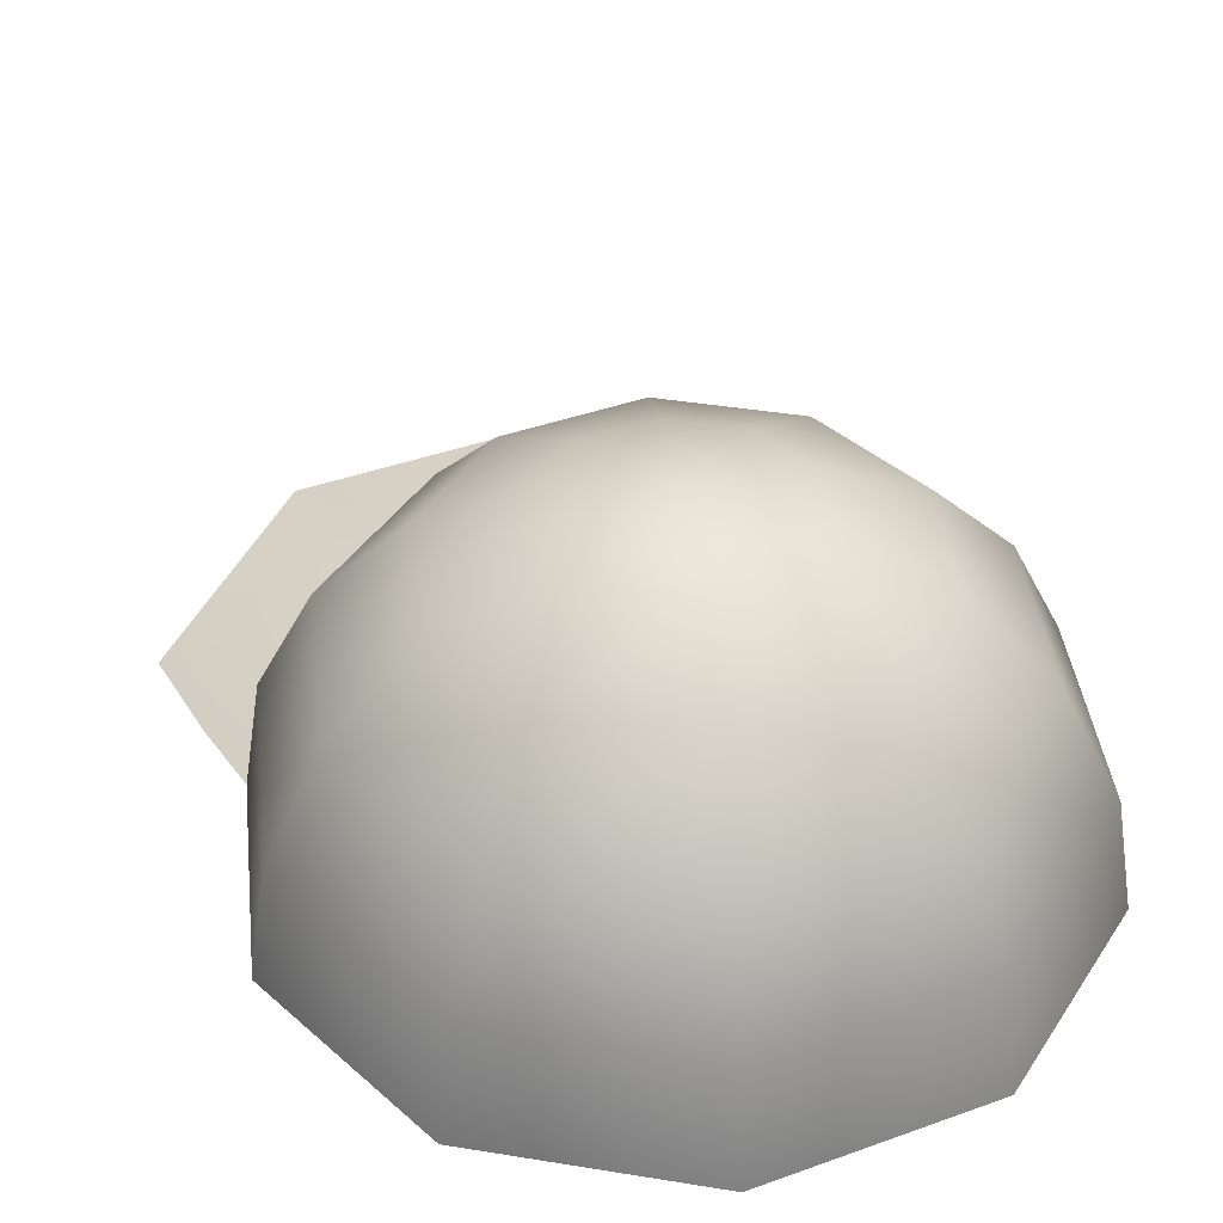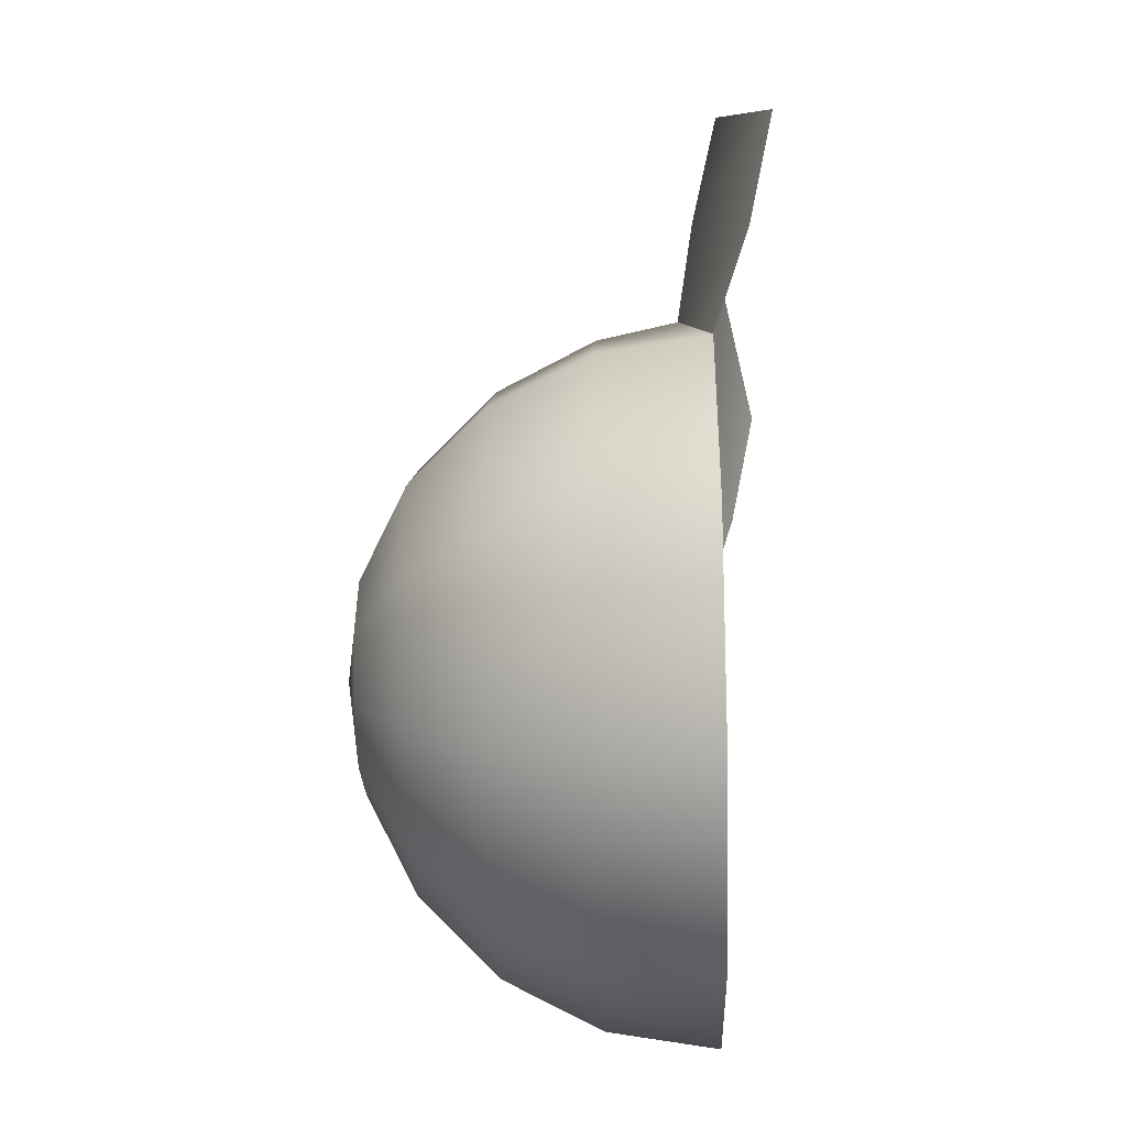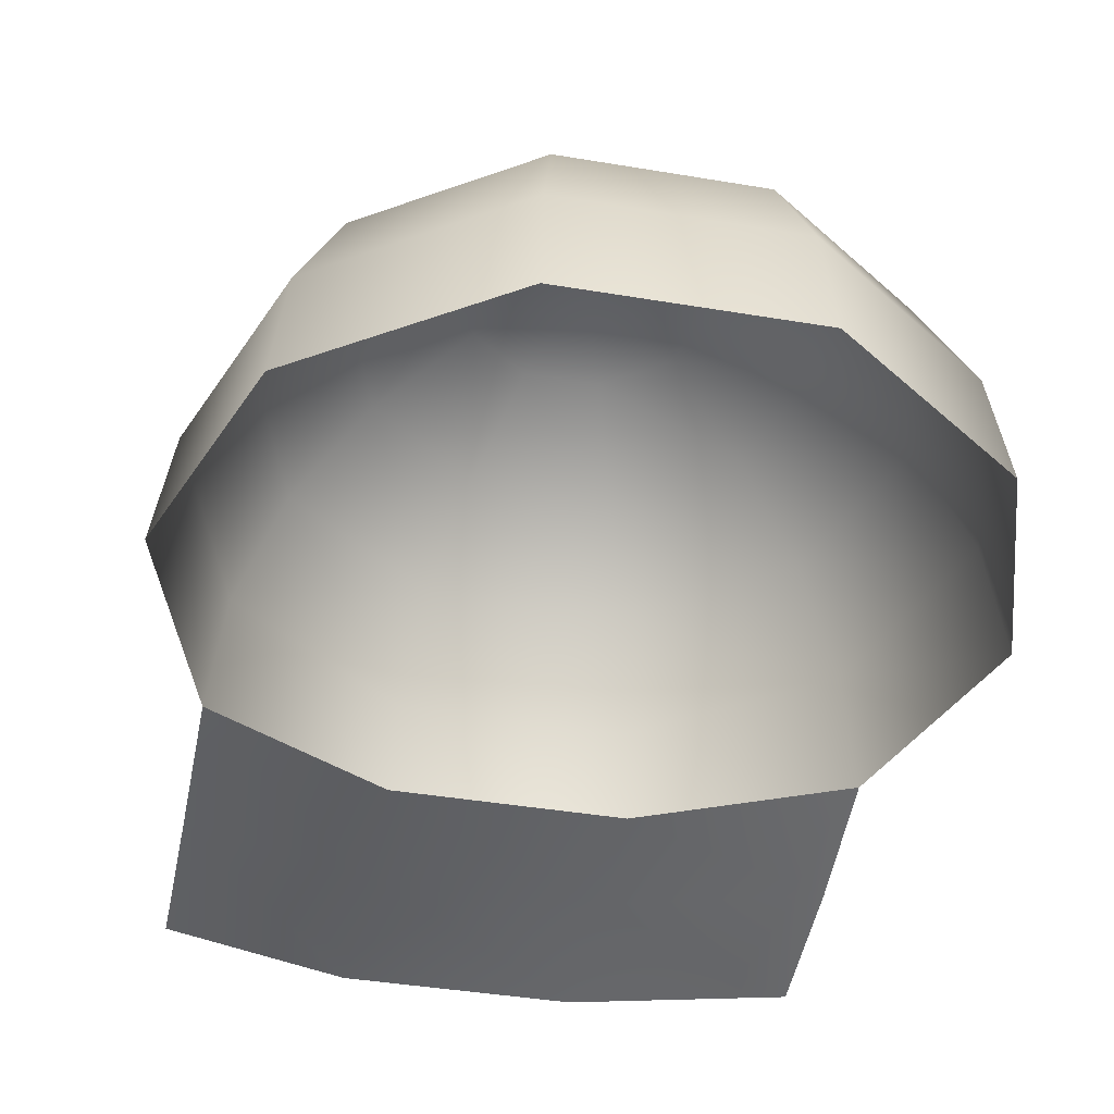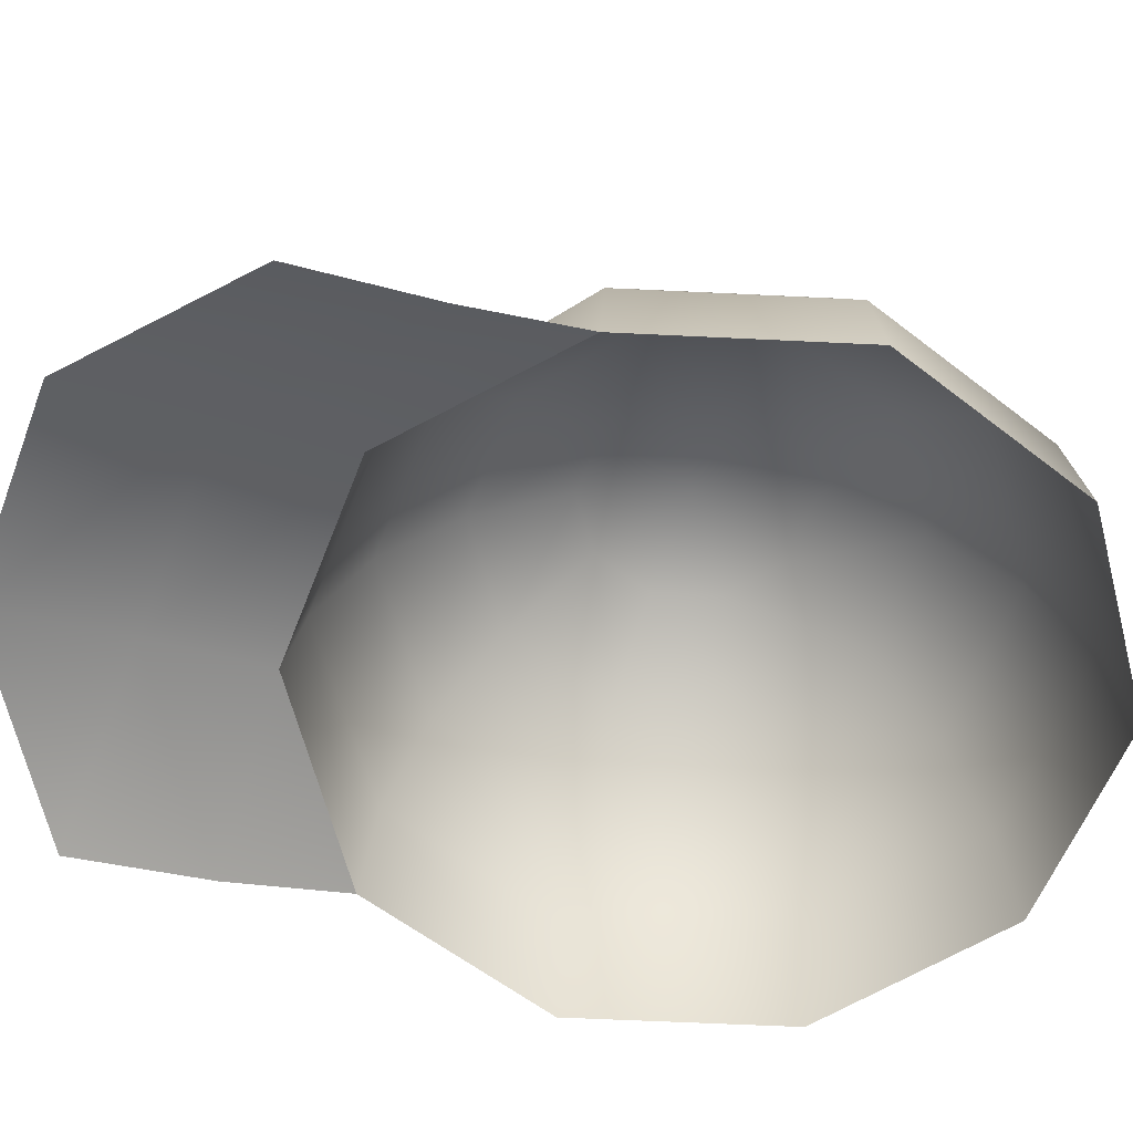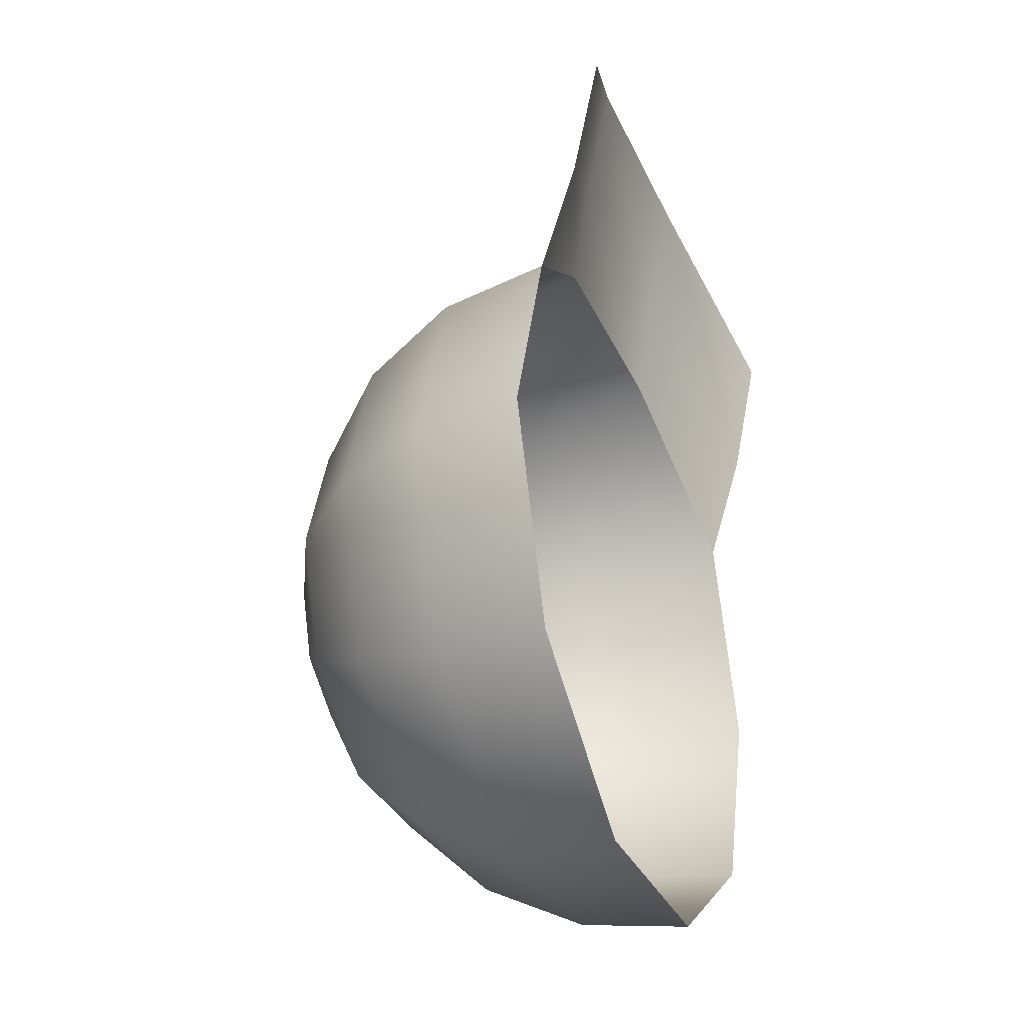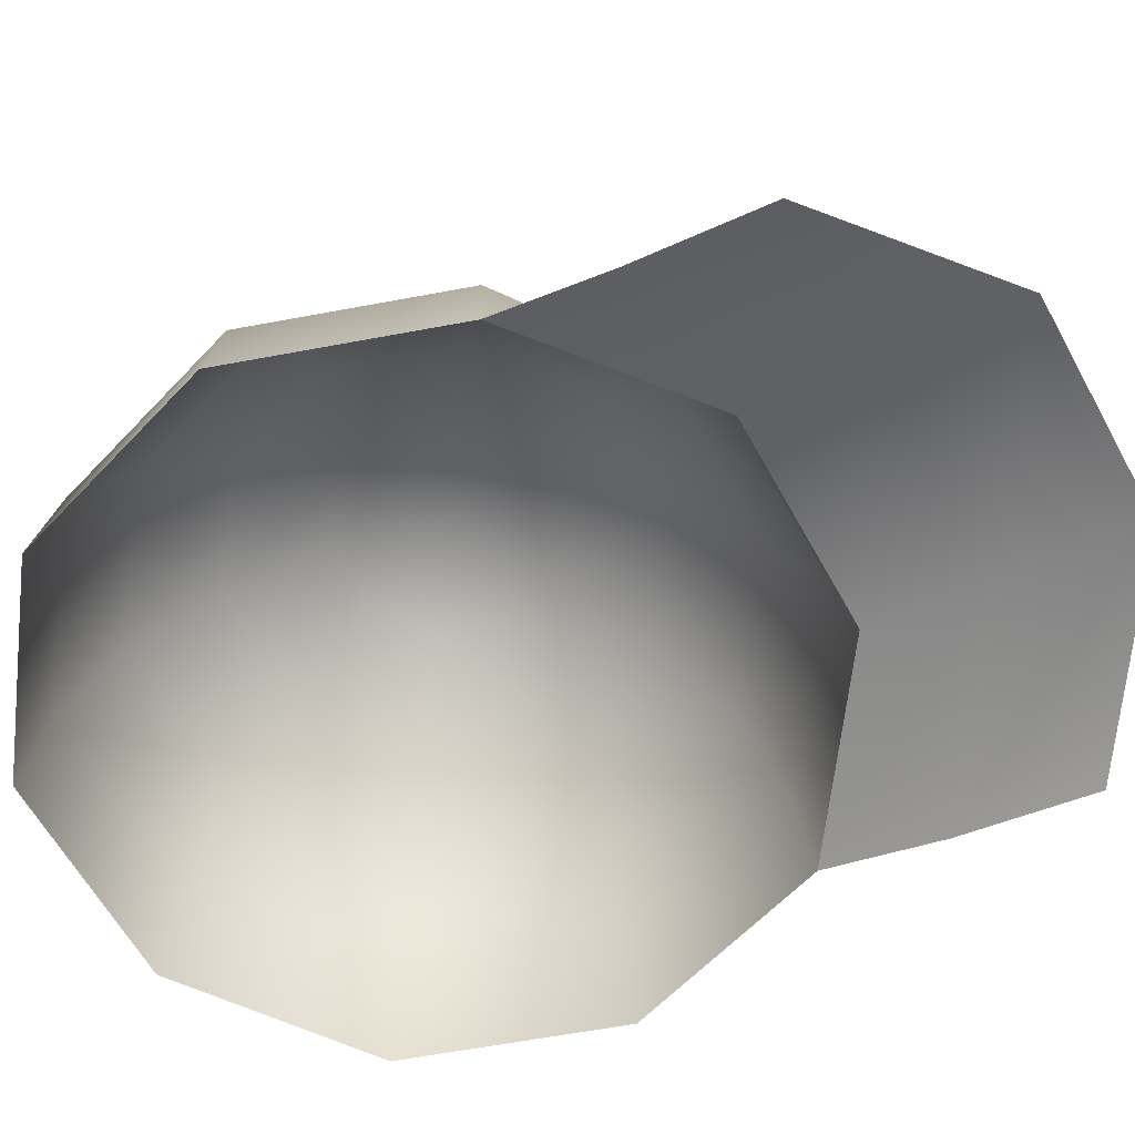
<metadata>
{"format":"obj","ext":"obj","renderer":"f3d","projection":"perspective","resolution":1024,"background":"white","views":[{"elev":39.0,"azim":155.6,"up":"+Y"},{"elev":-27.4,"azim":-88.0,"up":"+Z"},{"elev":-39.7,"azim":168.1,"up":"+Y"},{"elev":-58.3,"azim":69.1,"up":"+Y"},{"elev":-33.3,"azim":-68.4,"up":"+Z"},{"elev":-61.8,"azim":-61.2,"up":"+Y"}]}
</metadata>
<code>
v 0.2344 0.003457 -0.1695
v 0.08952 0.003457 -0.2747
v -0.08952 0.003457 -0.2747
v -0.2344 0.003457 -0.1695
v -0.2897 0.003457 0.00076
v -0.2344 0.003457 0.171
v -0.08952 0.02645 0.2763
v 0.08952 0.02645 0.2763
v 0.2344 0.003457 0.171
v 0.2897 0.003457 0.00076
v 0.2229 0.09298 -0.1612
v 0.08514 0.09298 -0.2613
v -0.08514 0.09298 -0.2613
v -0.2229 0.09298 -0.1612
v -0.2755 0.09298 0.00076
v -0.2229 0.09298 0.1627
v -0.08514 0.09298 0.2628
v 0.08514 0.09298 0.2628
v 0.2229 0.09298 0.1627
v 0.2755 0.09298 0.00076
v 0.1896 0.1737 -0.137
v 0.07242 0.1737 -0.2221
v -0.07242 0.1737 -0.2221
v -0.1896 0.1737 -0.137
v -0.2344 0.1737 0.00076
v -0.1896 0.1737 0.1385
v -0.07242 0.1737 0.2236
v 0.07242 0.1737 0.2236
v 0.1896 0.1737 0.1385
v 0.2344 0.1737 0.00076
v 0.1378 0.2378 -0.09932
v 0.05262 0.2378 -0.1612
v -0.05262 0.2378 -0.1612
v -0.1378 0.2378 -0.09932
v -0.1703 0.2378 0.00076
v -0.1378 0.2378 0.1008
v -0.05262 0.2378 0.1627
v 0.05262 0.2378 0.1627
v 0.1378 0.2378 0.1008
v 0.1703 0.2378 0.00076
v 0.07242 0.279 -0.05186
v 0.02766 0.279 -0.08438
v -0.02766 0.279 -0.08438
v -0.07242 0.279 -0.05186
v -0.08952 0.279 0.00076
v -0.07242 0.279 0.05338
v -0.02766 0.279 0.0859
v 0.02766 0.279 0.0859
v 0.07242 0.279 0.05338
v 0.08952 0.279 0.00076
v -0 0.2931 0.00076
v -0.2344 -0.04863 0.377
v -0.08952 -0.01026 0.4822
v 0.08952 -0.01026 0.4822
v 0.2344 -0.04863 0.377
v -0.2344 -0.02661 0.2678
v -0.08952 0.01241 0.3731
v 0.08952 0.01241 0.3731
v 0.2344 -0.02661 0.2678
f 1 2 12 11
f 2 3 13 12
f 3 4 14 13
f 4 5 15 14
f 5 6 16 15
f 6 7 17 16
f 7 8 18 17
f 8 9 19 18
f 9 10 20 19
f 10 1 11 20
f 11 12 22 21
f 12 13 23 22
f 13 14 24 23
f 14 15 25 24
f 15 16 26 25
f 16 17 27 26
f 17 18 28 27
f 18 19 29 28
f 19 20 30 29
f 20 11 21 30
f 21 22 32 31
f 22 23 33 32
f 23 24 34 33
f 24 25 35 34
f 25 26 36 35
f 26 27 37 36
f 27 28 38 37
f 28 29 39 38
f 29 30 40 39
f 30 21 31 40
f 31 32 42 41
f 32 33 43 42
f 33 34 44 43
f 34 35 45 44
f 35 36 46 45
f 36 37 47 46
f 37 38 48 47
f 38 39 49 48
f 39 40 50 49
f 40 31 41 50
f 41 42 51
f 42 43 51
f 43 44 51
f 44 45 51
f 45 46 51
f 46 47 51
f 47 48 51
f 48 49 51
f 49 50 51
f 50 41 51
f 7 6 56 57
f 8 7 57 58
f 9 8 58 59
f 57 56 52 53
f 58 57 53 54
f 59 58 54 55

</code>
